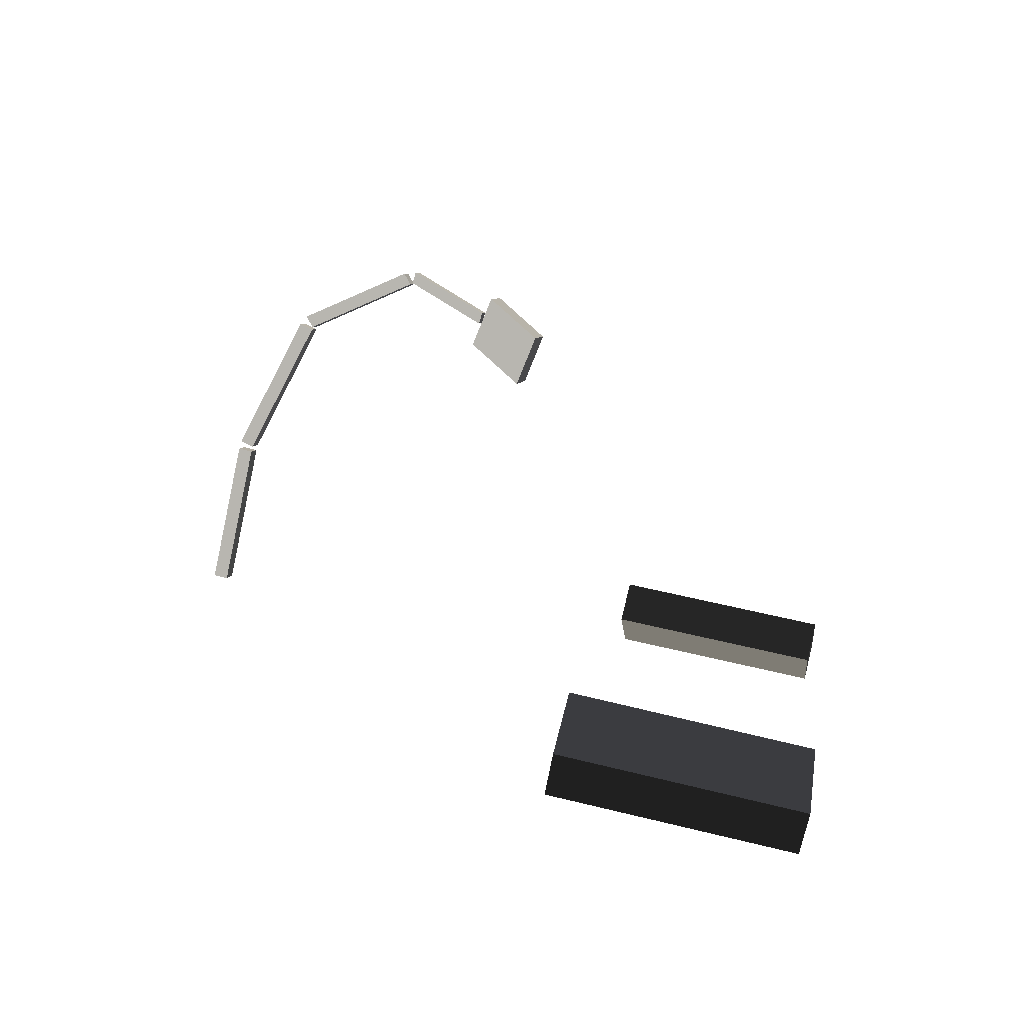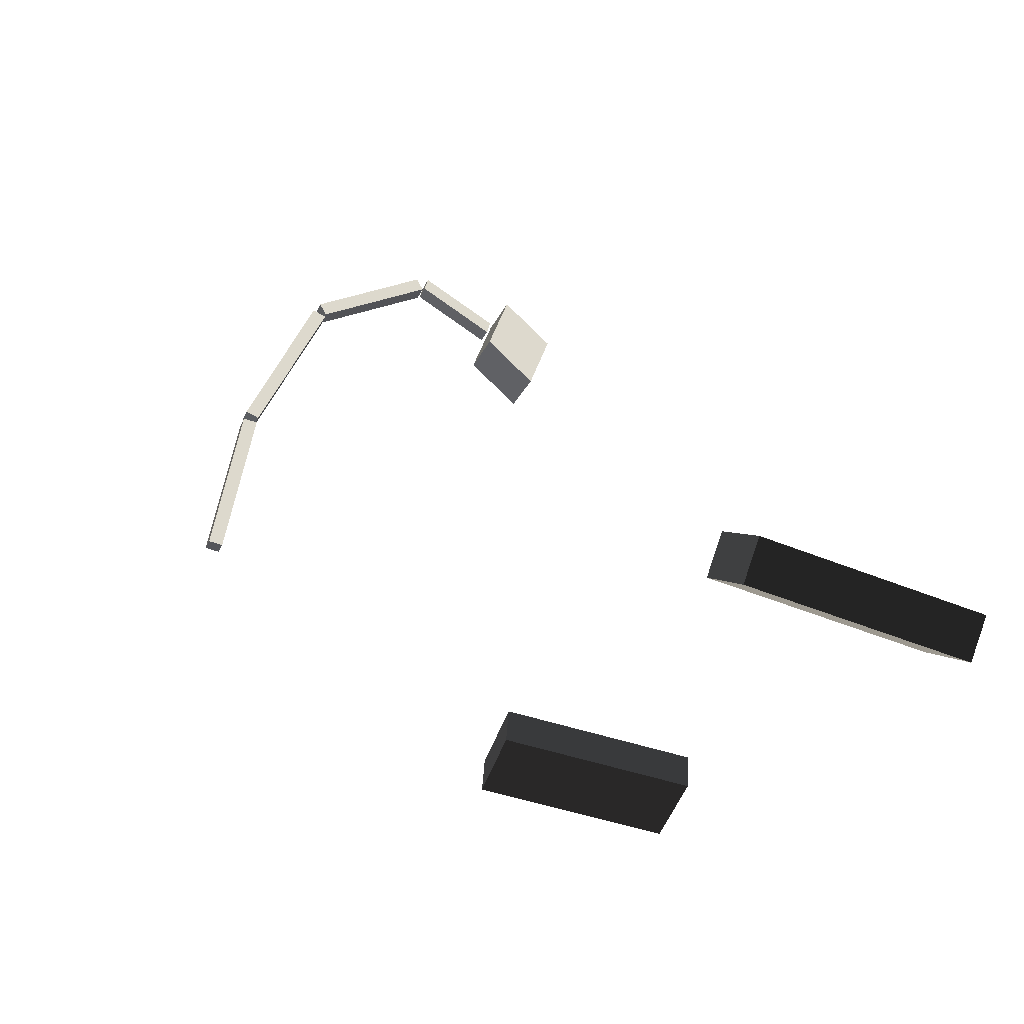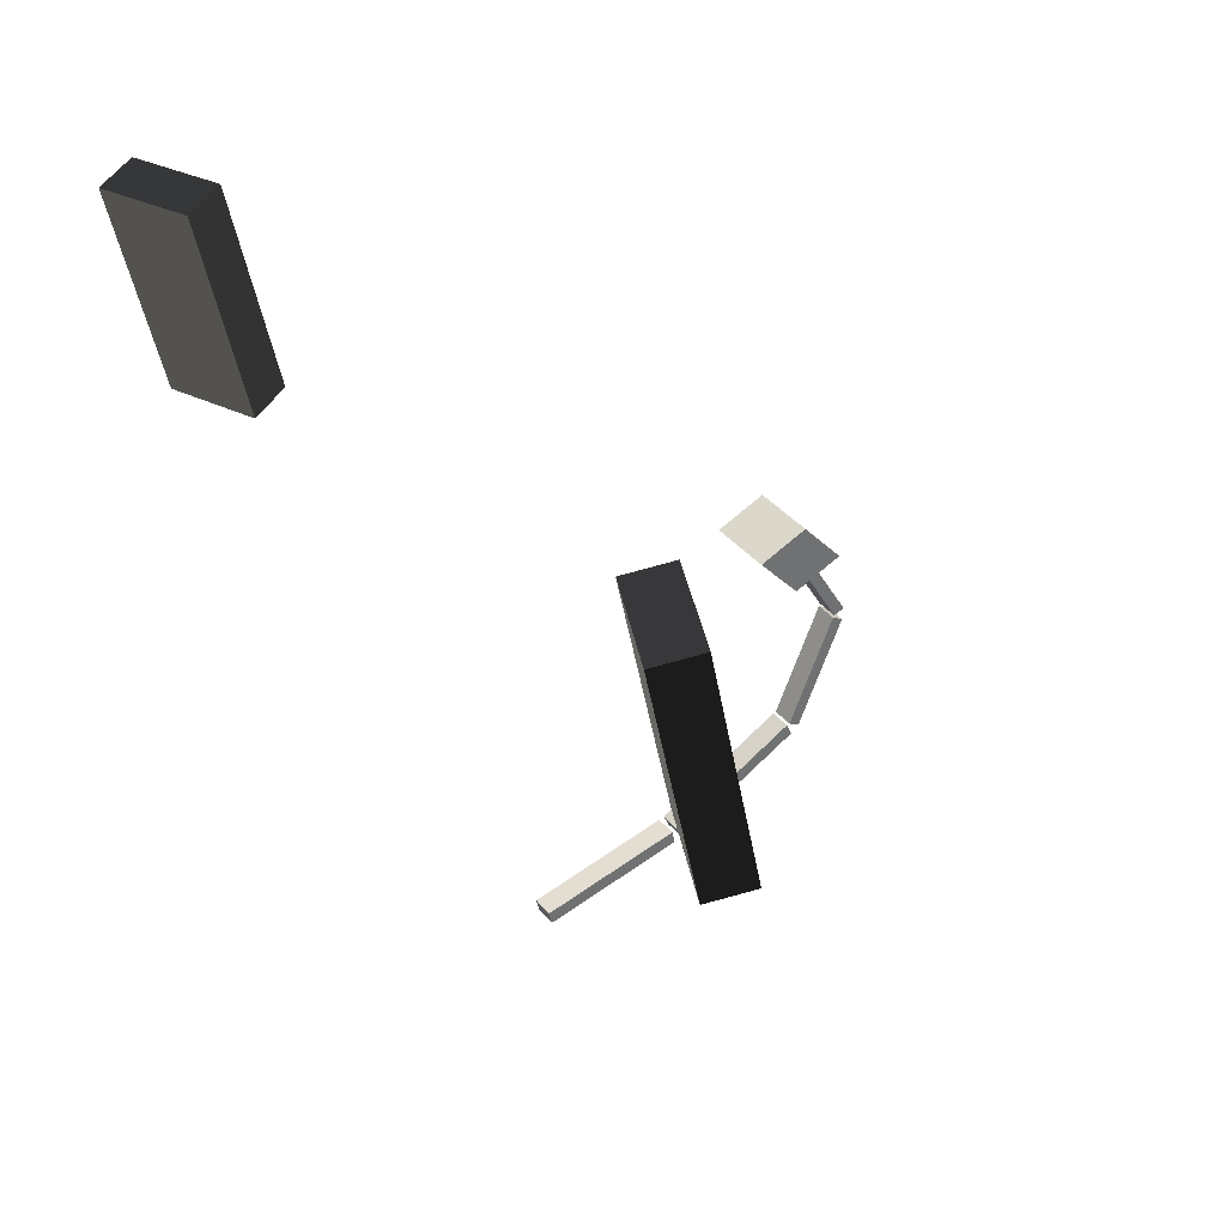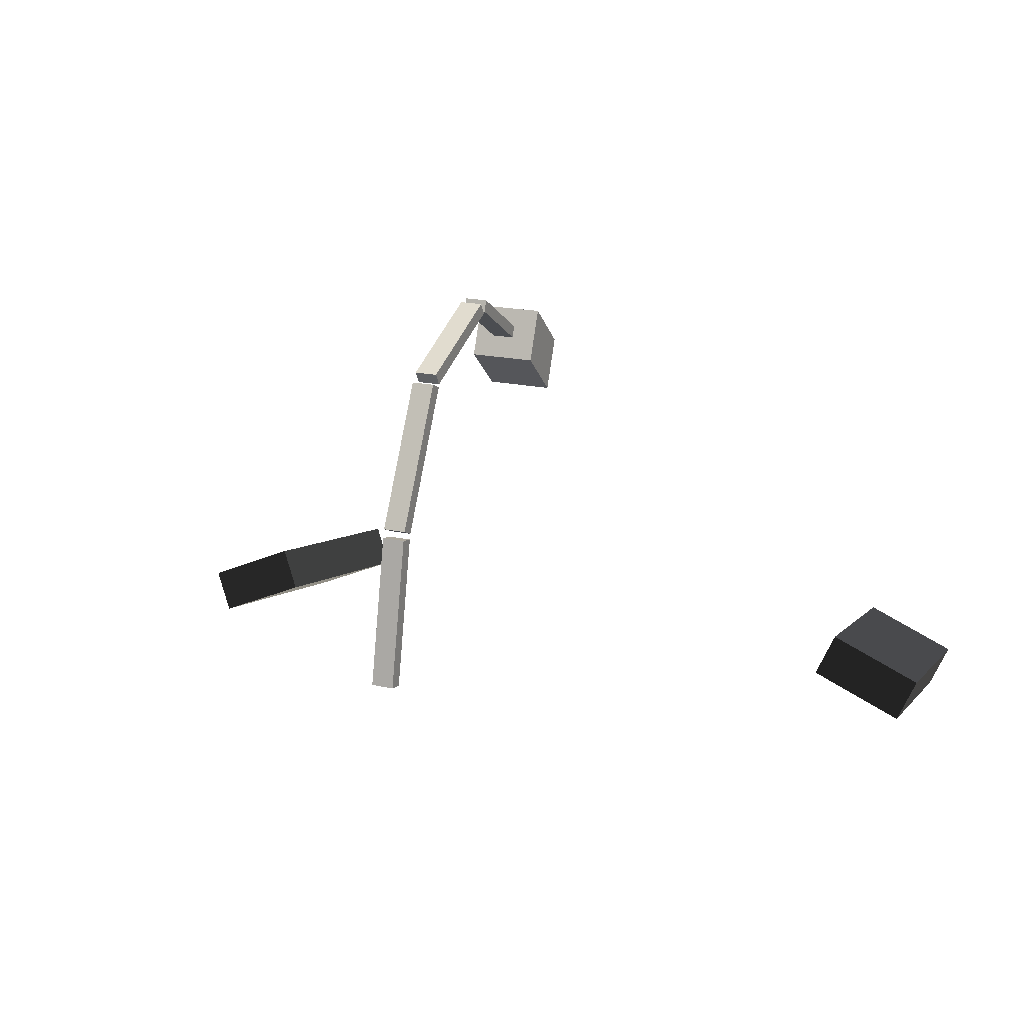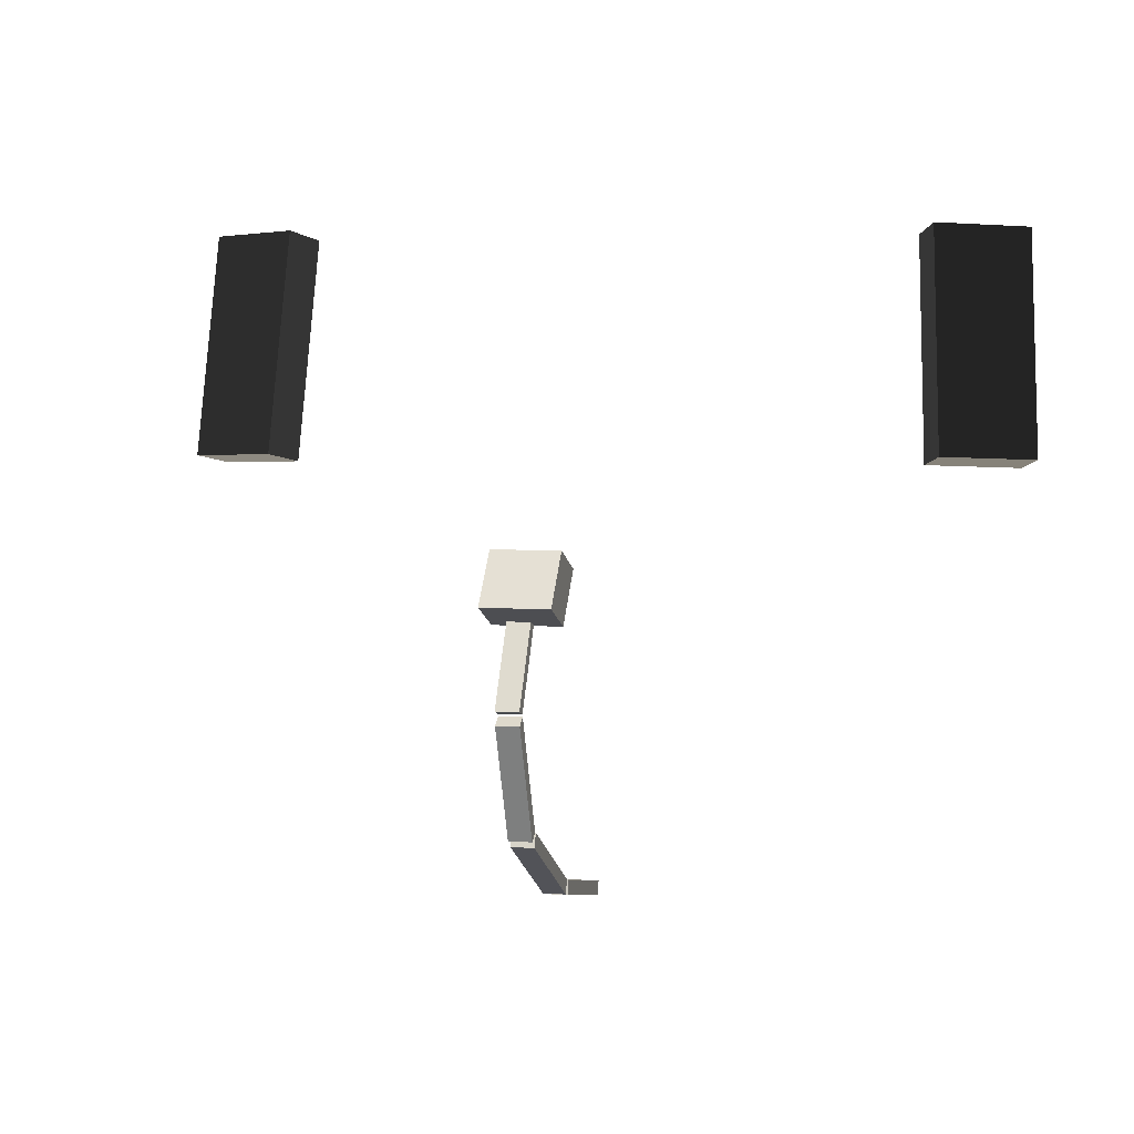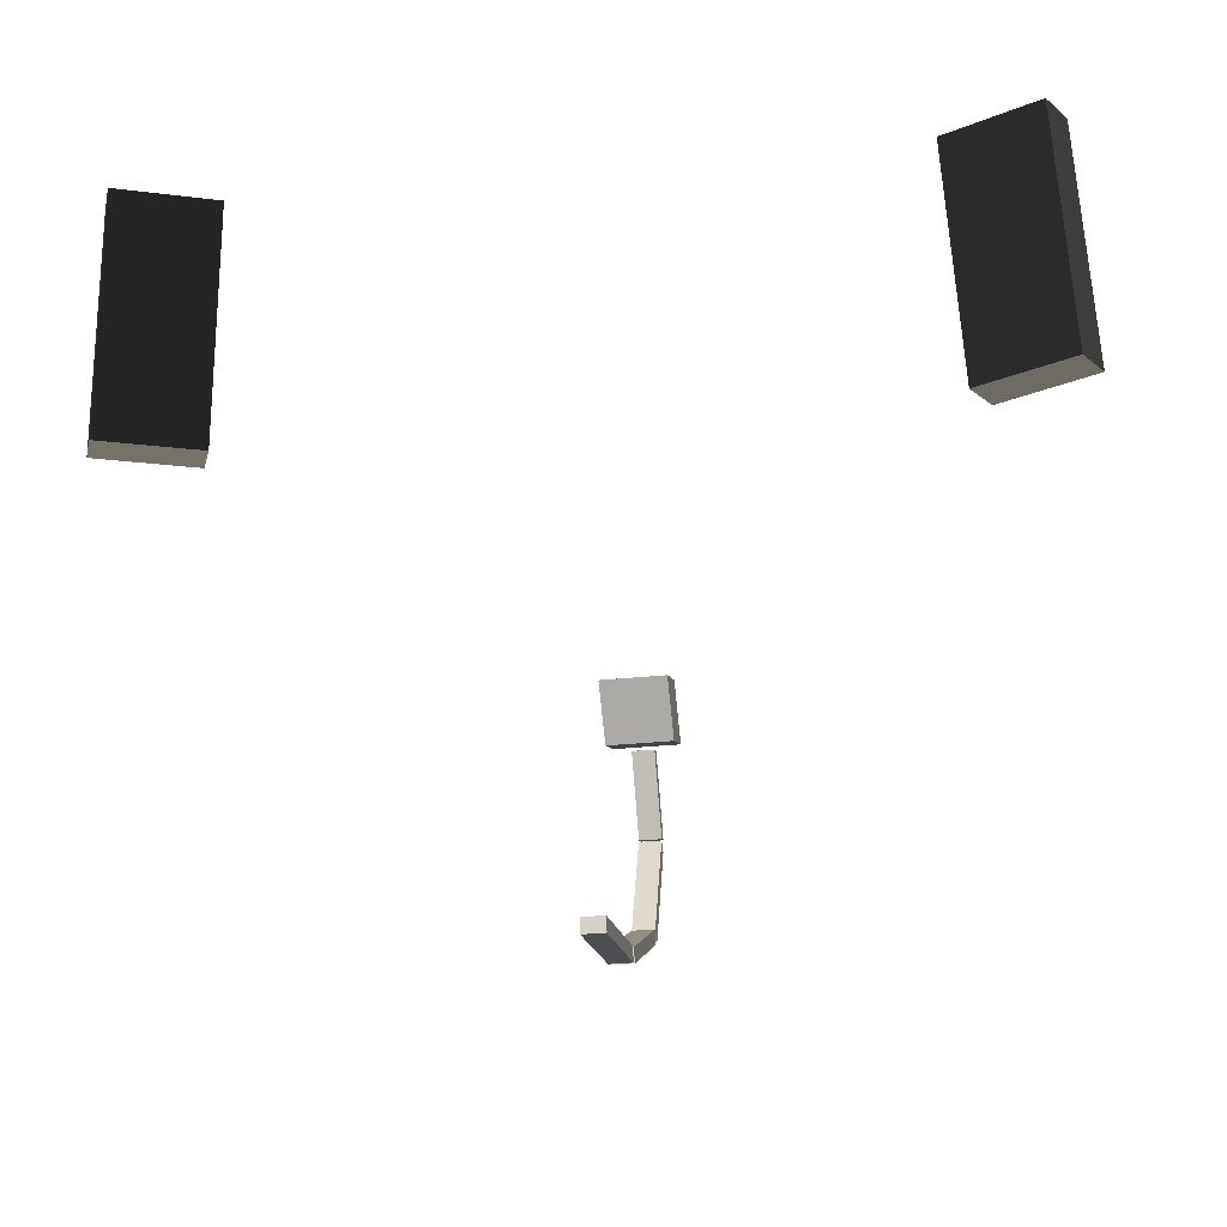
<metadata>
{"format":"obj","ext":"obj","renderer":"f3d","projection":"perspective","resolution":1024,"background":"white","views":[{"elev":6.3,"azim":-81.9,"up":"+Y"},{"elev":-20.7,"azim":-107.0,"up":"+Y"},{"elev":37.5,"azim":55.6,"up":"+Z"},{"elev":18.8,"azim":-157.0,"up":"+Y"},{"elev":4.7,"azim":-167.7,"up":"+Z"},{"elev":-29.1,"azim":9.0,"up":"+Z"}]}
</metadata>
<code>
g default
v -1.755 121 -11.65
v -1.755 121.5 -13.87
v -1.755 143.8 -6.799
v -1.755 144.3 -9.021
v 1.755 121 -11.65
v 1.755 121.5 -13.87
v 1.755 143.8 -6.799
v 1.755 144.3 -9.021
g initialShadingGroup Box03
f 1 3 4 2
f 5 6 8 7
f 1 2 6 5
f 2 4 8 6
f 4 3 7 8
f 3 1 5 7
g default
v -1.755 144.7 -6.585
v -1.755 145.6 -8.641
v -1.755 165.5 4.476
v -1.755 166.4 2.42
v 1.755 144.7 -6.585
v 1.755 145.6 -8.641
v 1.755 165.5 4.476
v 1.755 166.4 2.42
g initialShadingGroup Box03 Box04
f 9 11 12 10
f 13 14 16 15
f 9 10 14 13
f 10 12 16 14
f 12 11 15 16
f 11 9 13 15
g default
v -1.755 166 4.595
v -1.755 167.8 3.51
v -1.755 173.5 22.14
v -1.755 175.3 21.05
v 1.755 166 4.595
v 1.755 167.8 3.51
v 1.755 173.5 22.14
v 1.755 175.3 21.05
g initialShadingGroup Box03 Box04 Box05
f 17 19 20 18
f 21 22 24 23
f 17 18 22 21
f 18 20 24 22
f 20 19 23 24
f 19 17 21 23
g default
v -1.755 173.7 22.49
v -1.755 175.5 23.08
v -1.755 166.6 34.22
v -1.755 168.4 34.8
v 1.755 173.7 22.49
v 1.755 175.5 23.08
v 1.755 166.6 34.22
v 1.755 168.4 34.8
g initialShadingGroup Box03 Box04 Box05 Box06
f 25 27 28 26
f 29 30 32 31
f 25 26 30 29
f 26 28 32 30
f 28 27 31 32
f 27 25 29 31
g default
v 66.15 92.67 91.12
v 67.91 99.73 53.94
v 69.12 99.34 92.52
v 70.88 106.4 55.34
v 51.22 99.21 91.65
v 52.98 106.3 54.47
v 54.19 105.9 93.06
v 55.95 112.9 55.88
g initialShadingGroup Box02
f 33 35 36
f 36 34 33
f 37 38 40
f 40 39 37
f 33 34 38
f 38 37 33
f 34 36 40
f 40 38 34
f 36 35 39
f 39 40 36
f 35 33 37
f 37 39 35
g default
v -49.78 97.56 91.66
v -51.58 105.6 54.67
v -52.56 104.3 93.25
v -54.36 112.3 56.26
v -64.9 91.46 91.08
v -66.7 99.45 54.09
v -67.67 98.17 92.66
v -69.47 106.2 55.68
g initialShadingGroup Box01
f 41 43 44 42
f 45 46 48 47
f 41 42 46 45
f 42 44 48 46
f 44 43 47 48
f 43 41 45 47
g default
v -5.224 163.1 33.7
v -5.224 171 36.92
v -5.224 156.4 41.36
v -5.224 164.2 44.58
v 5.225 163.1 33.7
v 5.225 171 36.92
v 5.224 156.4 41.36
v 5.225 164.2 44.58
g initialShadingGroup Box03 Box04 Box05 Box06 Box07
f 49 51 52 50
f 53 54 56 55
f 49 50 54 53
f 50 52 56 54
f 52 51 55 56
f 51 49 53 55

</code>
